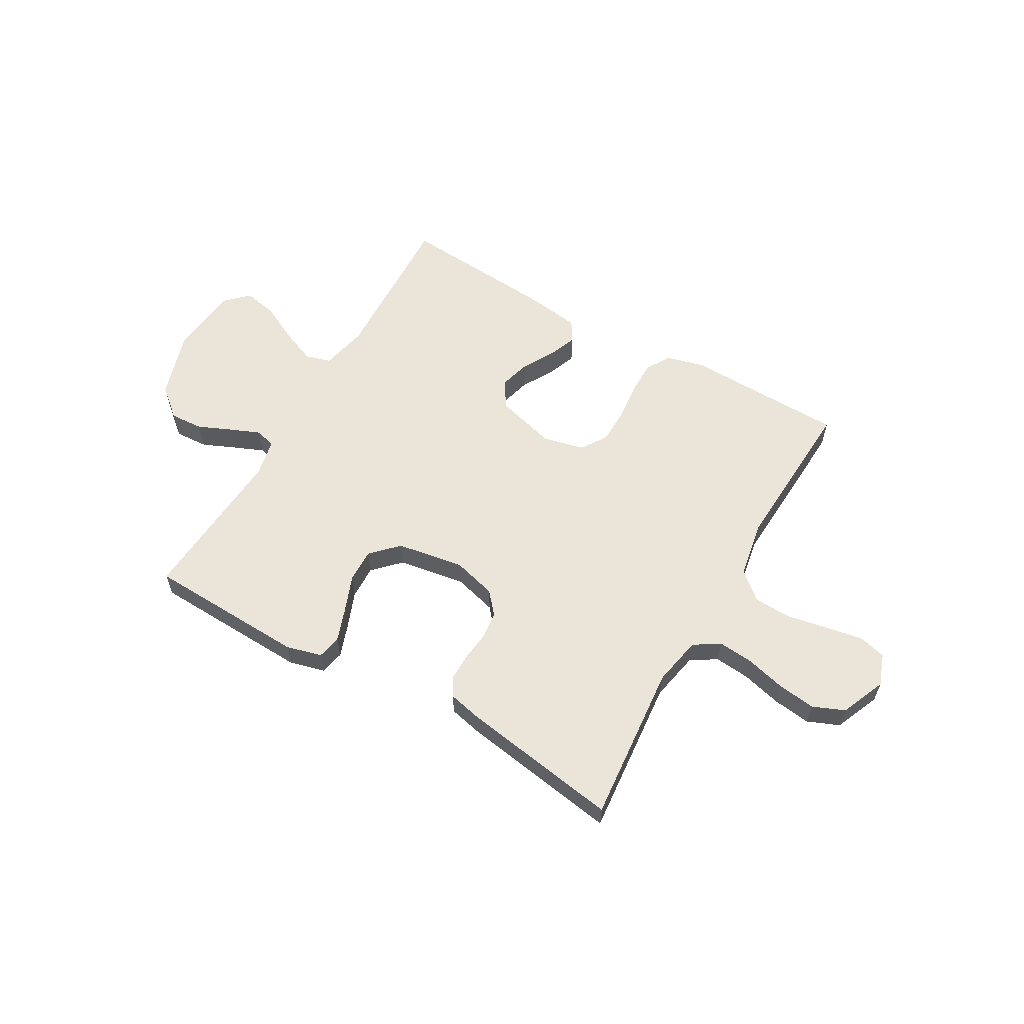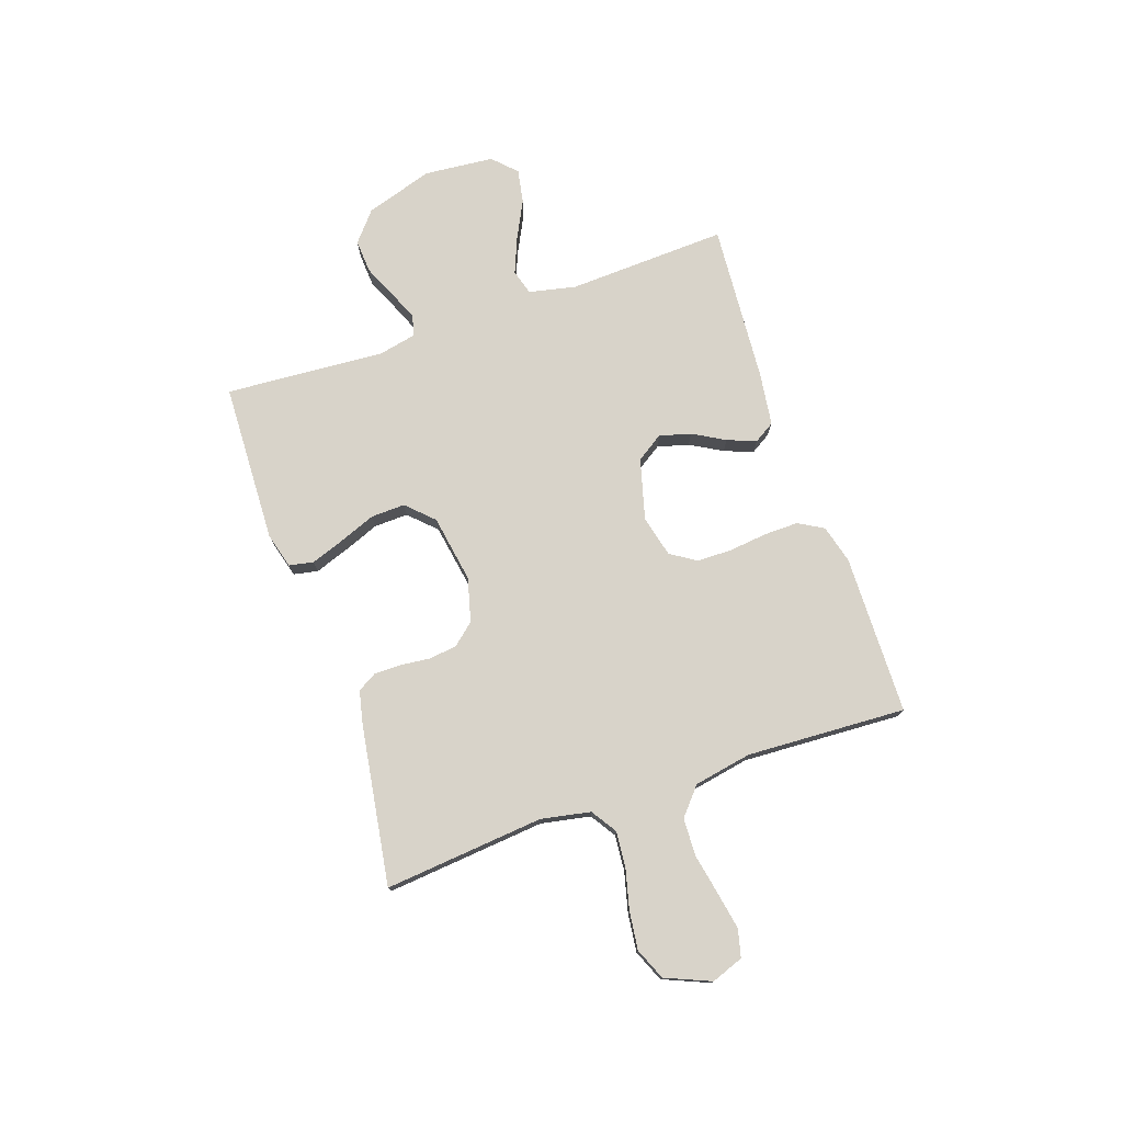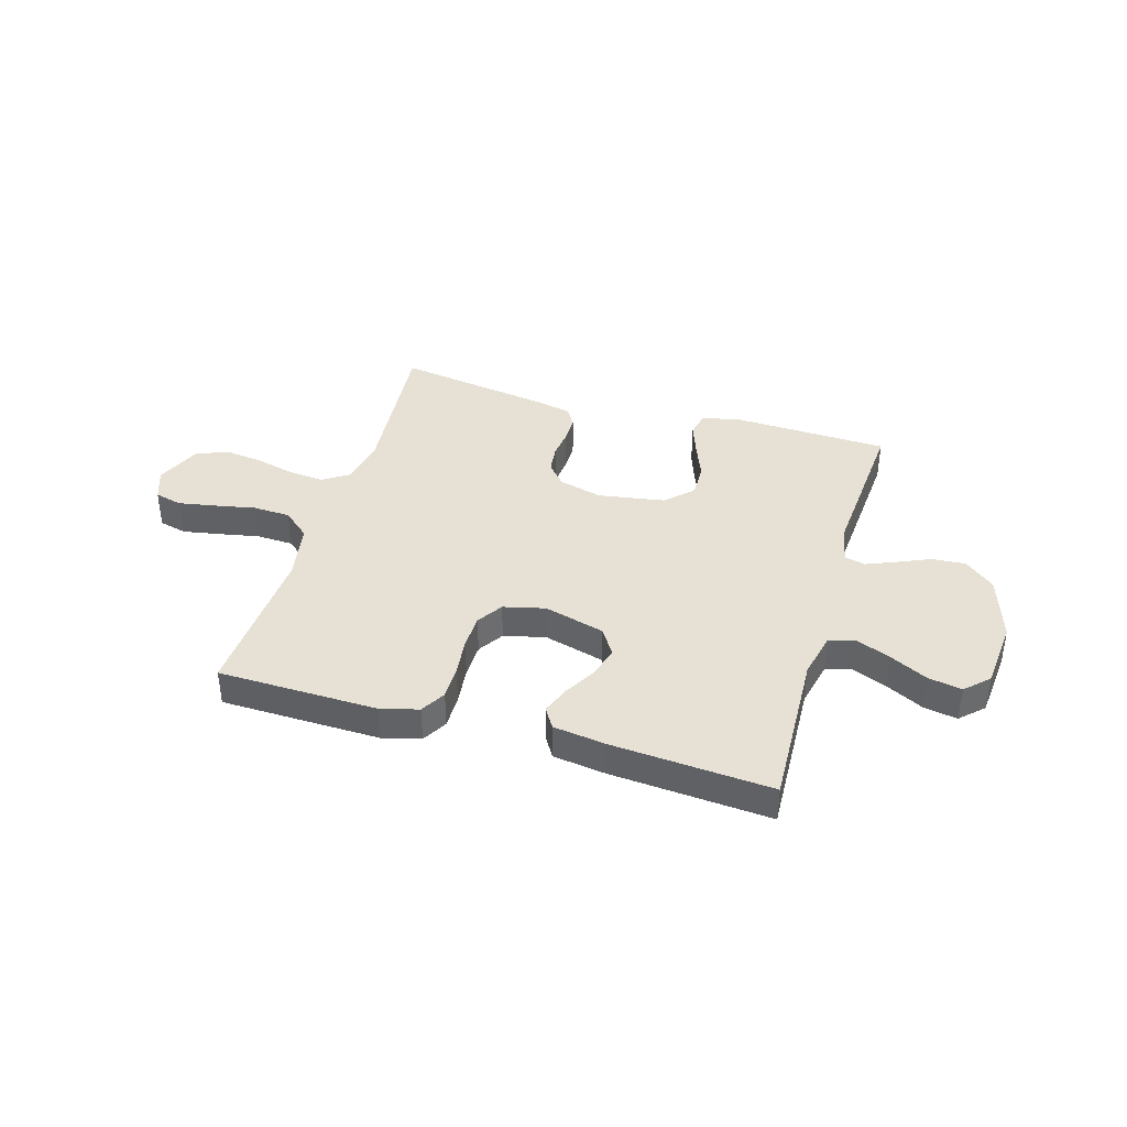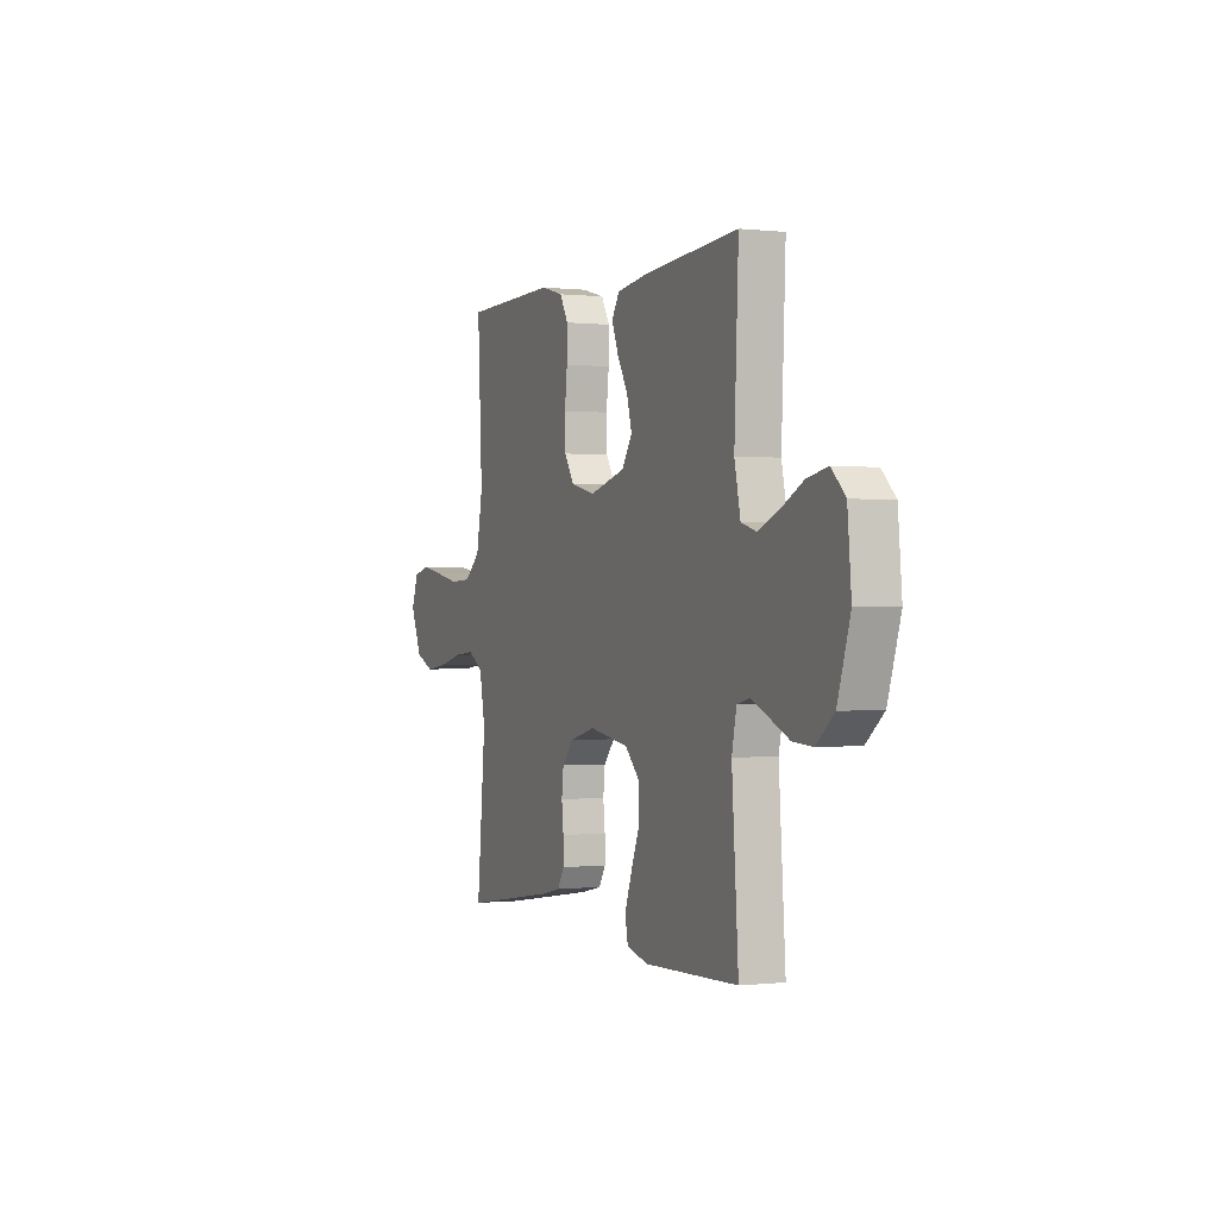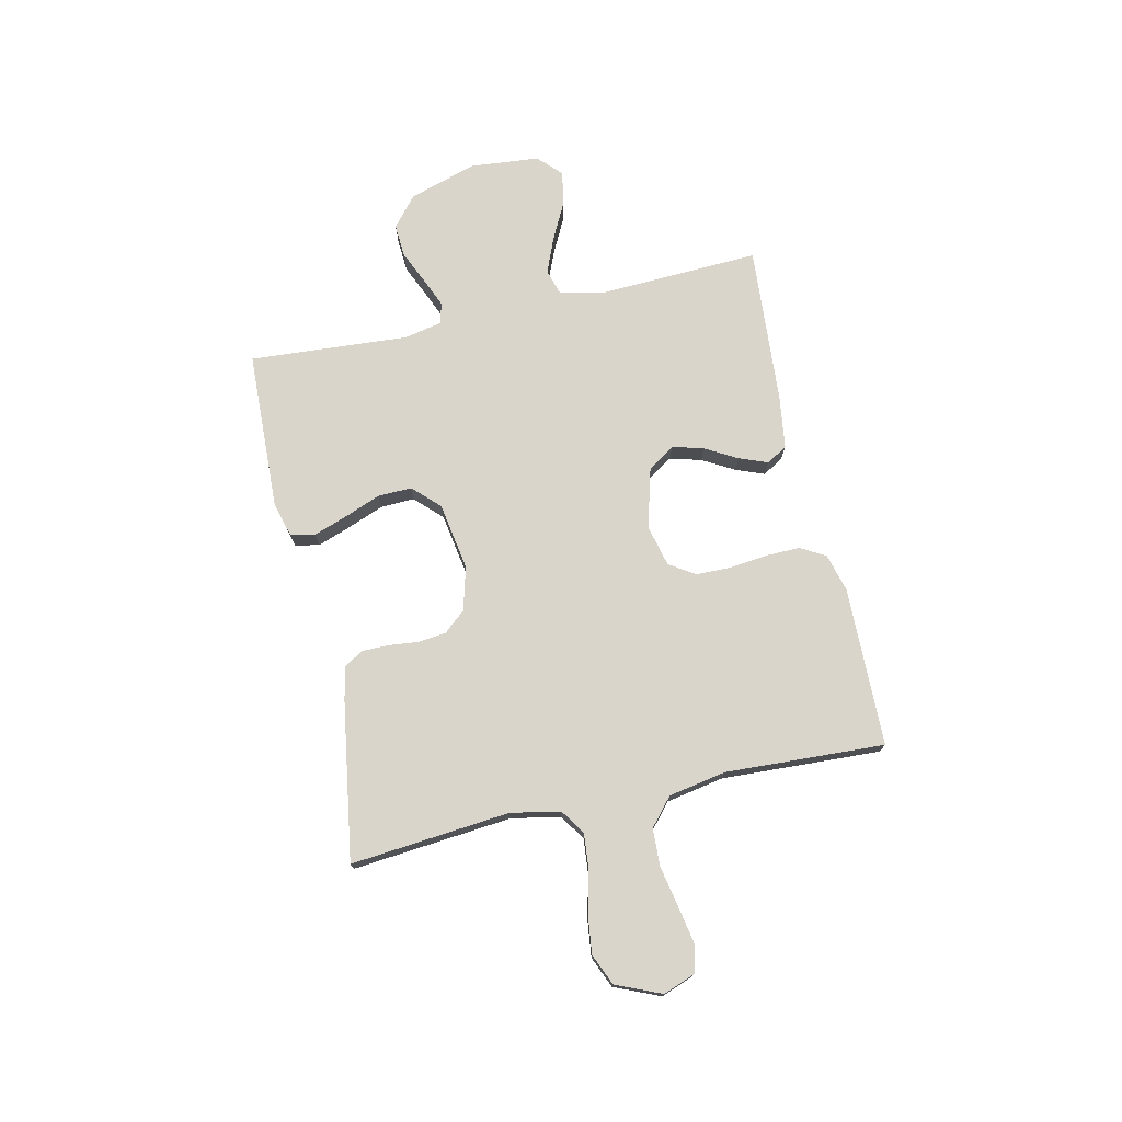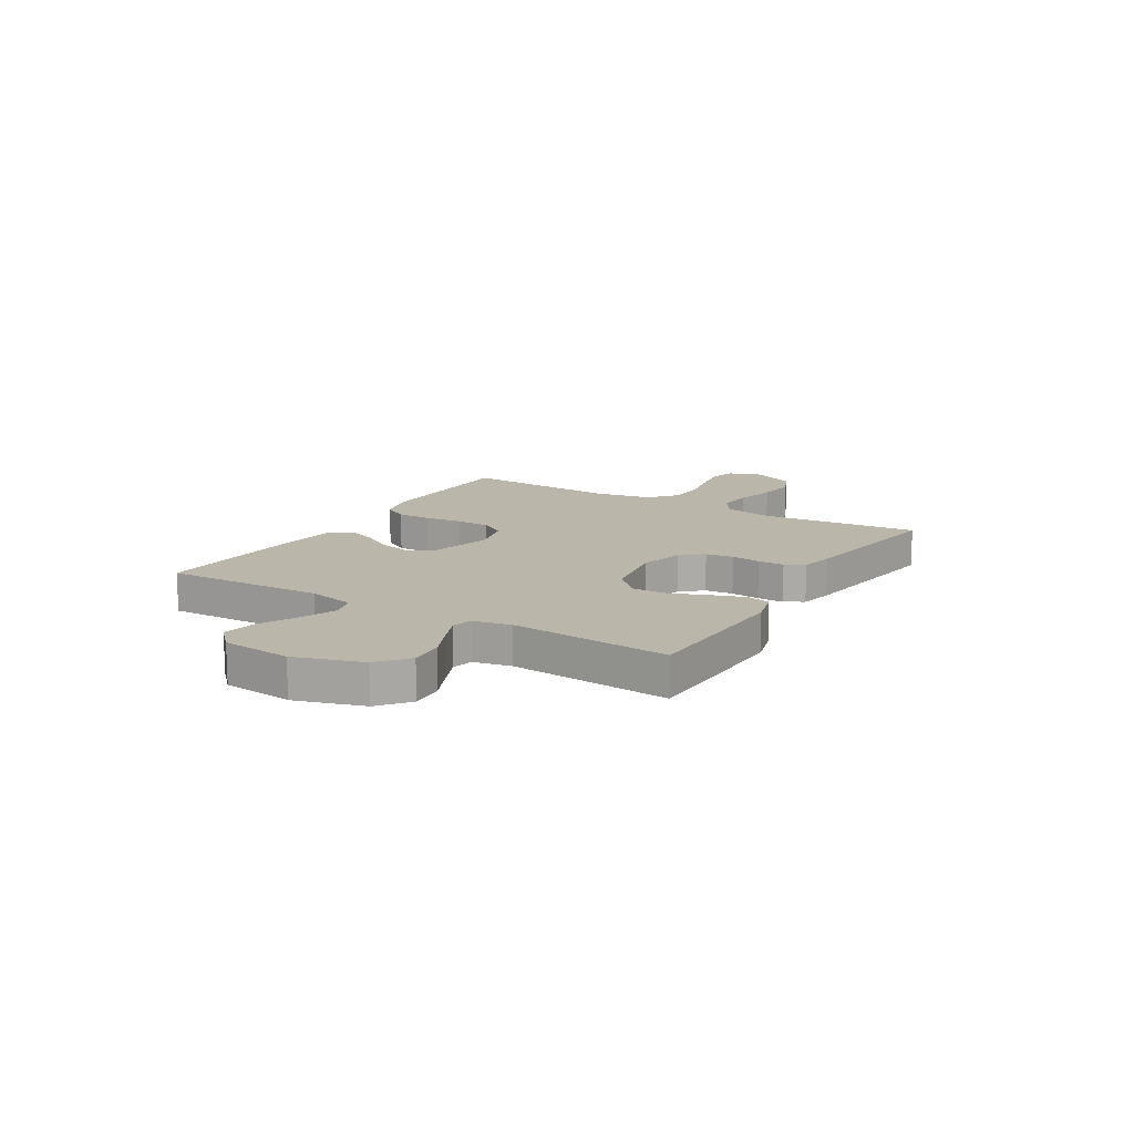
<metadata>
{"format":"obj","ext":"obj","renderer":"f3d","projection":"perspective","resolution":1024,"background":"white","views":[{"elev":59.2,"azim":-150.0,"up":"+Y"},{"elev":75.8,"azim":-109.0,"up":"+Y"},{"elev":39.2,"azim":16.5,"up":"+Y"},{"elev":0.0,"azim":66.9,"up":"+Z"},{"elev":74.3,"azim":-102.6,"up":"+Y"},{"elev":14.0,"azim":121.1,"up":"+Y"}]}
</metadata>
<code>
v 0.5 0.07 -0.5
v 0.2 0.07 -0.511
v 0.133 0.07 -0.493
v 0.124 0.07 -0.447
v 0.146 0.07 -0.385
v 0.173 0.07 -0.316
v 0.175 0.07 -0.252
v 0.127 0.07 -0.203
v 0 0.07 -0.182
v -0.082 0.07 -0.204
v -0.117 0.07 -0.245
v -0.123 0.07 -0.298
v -0.117 0.07 -0.353
v -0.117 0.07 -0.403
v -0.138 0.07 -0.439
v -0.2 0.07 -0.453
v -0.5 0.07 -0.5
v -0.472 0.07 -0.2
v -0.49 0.07 -0.107
v -0.538 0.07 -0.076
v -0.605 0.07 -0.082
v -0.68 0.07 -0.101
v -0.752 0.07 -0.11
v -0.811 0.07 -0.085
v -0.847 0.07 0
v -0.825 0.07 0.06
v -0.773 0.07 0.073
v -0.702 0.07 0.06
v -0.626 0.07 0.045
v -0.556 0.07 0.048
v -0.505 0.07 0.092
v -0.485 0.07 0.2
v -0.5 0.07 0.5
v -0.2 0.07 0.506
v -0.128 0.07 0.487
v -0.101 0.07 0.44
v -0.102 0.07 0.375
v -0.11 0.07 0.304
v -0.109 0.07 0.238
v -0.078 0.07 0.19
v 0 0.07 0.171
v 0.114 0.07 0.202
v 0.147 0.07 0.252
v 0.131 0.07 0.311
v 0.097 0.07 0.371
v 0.076 0.07 0.425
v 0.1 0.07 0.464
v 0.2 0.07 0.478
v 0.5 0.07 0.5
v 0.487 0.07 0.2
v 0.506 0.07 0.112
v 0.554 0.07 0.098
v 0.62 0.07 0.125
v 0.691 0.07 0.161
v 0.755 0.07 0.173
v 0.798 0.07 0.131
v 0.81 0.07 0
v 0.77 0.07 -0.127
v 0.714 0.07 -0.174
v 0.651 0.07 -0.17
v 0.588 0.07 -0.142
v 0.533 0.07 -0.119
v 0.494 0.07 -0.129
v 0.479 0.07 -0.2
v 0.5 0 -0.5
v 0.2 0 -0.511
v 0.133 0 -0.493
v 0.124 0 -0.447
v 0.146 0 -0.385
v 0.173 0 -0.316
v 0.175 0 -0.252
v 0.127 0 -0.203
v 0 0 -0.182
v -0.082 0 -0.204
v -0.117 0 -0.245
v -0.123 0 -0.298
v -0.117 0 -0.353
v -0.117 0 -0.403
v -0.138 0 -0.439
v -0.2 0 -0.453
v -0.5 0 -0.5
v -0.472 0 -0.2
v -0.49 0 -0.107
v -0.538 0 -0.076
v -0.605 0 -0.082
v -0.68 0 -0.101
v -0.752 0 -0.11
v -0.811 0 -0.085
v -0.847 0 0
v -0.825 0 0.06
v -0.773 0 0.073
v -0.702 0 0.06
v -0.626 0 0.045
v -0.556 0 0.048
v -0.505 0 0.092
v -0.485 0 0.2
v -0.5 0 0.5
v -0.2 0 0.506
v -0.128 0 0.487
v -0.101 0 0.44
v -0.102 0 0.375
v -0.11 0 0.304
v -0.109 0 0.238
v -0.078 0 0.19
v 0 0 0.171
v 0.114 0 0.202
v 0.147 0 0.252
v 0.131 0 0.311
v 0.097 0 0.371
v 0.076 0 0.425
v 0.1 0 0.464
v 0.2 0 0.478
v 0.5 0 0.5
v 0.487 0 0.2
v 0.506 0 0.112
v 0.554 0 0.098
v 0.62 0 0.125
v 0.691 0 0.161
v 0.755 0 0.173
v 0.798 0 0.131
v 0.81 0 0
v 0.77 0 -0.127
v 0.714 0 -0.174
v 0.651 0 -0.17
v 0.588 0 -0.142
v 0.533 0 -0.119
v 0.494 0 -0.129
v 0.479 0 -0.2
f 58 59 60 61
f 58 61 62
f 57 58 62
f 56 57 62 63
f 53 54 55 56
f 52 53 56 63
f 47 48 49 50
f 47 50 51
f 44 45 46 47
f 43 44 47 51
f 42 43 51
f 41 42 51 52
f 35 36 37 38
f 35 38 39
f 32 33 34 35
f 31 32 35 39
f 30 31 39 40
f 26 27 28 29
f 24 25 26 29
f 24 29 30
f 21 22 23 24
f 20 21 24 30
f 19 20 30 40
f 15 16 17 18
f 12 13 14 15
f 12 15 18 19
f 3 4 5 6
f 1 2 3 6
f 64 1 6 7
f 63 64 7 8
f 41 52 63 8
f 40 41 8 9
f 11 12 19 40
f 10 11 40
f 9 10 40
f 125 124 123 122
f 126 125 122
f 126 122 121
f 127 126 121 120
f 120 119 118 117
f 127 120 117 116
f 114 113 112 111
f 115 114 111
f 111 110 109 108
f 115 111 108 107
f 115 107 106
f 116 115 106 105
f 102 101 100 99
f 103 102 99
f 99 98 97 96
f 103 99 96 95
f 104 103 95 94
f 93 92 91 90
f 93 90 89 88
f 94 93 88
f 88 87 86 85
f 94 88 85 84
f 104 94 84 83
f 82 81 80 79
f 79 78 77 76
f 83 82 79 76
f 70 69 68 67
f 70 67 66 65
f 71 70 65 128
f 72 71 128 127
f 72 127 116 105
f 73 72 105 104
f 104 83 76 75
f 104 75 74
f 104 74 73
f 1 65 66 2
f 2 66 67 3
f 3 67 68 4
f 4 68 69 5
f 5 69 70 6
f 6 70 71 7
f 7 71 72 8
f 8 72 73 9
f 9 73 74 10
f 10 74 75 11
f 11 75 76 12
f 12 76 77 13
f 13 77 78 14
f 14 78 79 15
f 15 79 80 16
f 16 80 81 17
f 17 81 82 18
f 18 82 83 19
f 19 83 84 20
f 20 84 85 21
f 21 85 86 22
f 22 86 87 23
f 23 87 88 24
f 24 88 89 25
f 25 89 90 26
f 26 90 91 27
f 27 91 92 28
f 28 92 93 29
f 29 93 94 30
f 30 94 95 31
f 31 95 96 32
f 32 96 97 33
f 33 97 98 34
f 34 98 99 35
f 35 99 100 36
f 36 100 101 37
f 37 101 102 38
f 38 102 103 39
f 39 103 104 40
f 40 104 105 41
f 41 105 106 42
f 42 106 107 43
f 43 107 108 44
f 44 108 109 45
f 45 109 110 46
f 46 110 111 47
f 47 111 112 48
f 48 112 113 49
f 49 113 114 50
f 50 114 115 51
f 51 115 116 52
f 52 116 117 53
f 53 117 118 54
f 54 118 119 55
f 55 119 120 56
f 56 120 121 57
f 57 121 122 58
f 58 122 123 59
f 59 123 124 60
f 60 124 125 61
f 61 125 126 62
f 62 126 127 63
f 63 127 128 64
f 64 128 65 1

</code>
